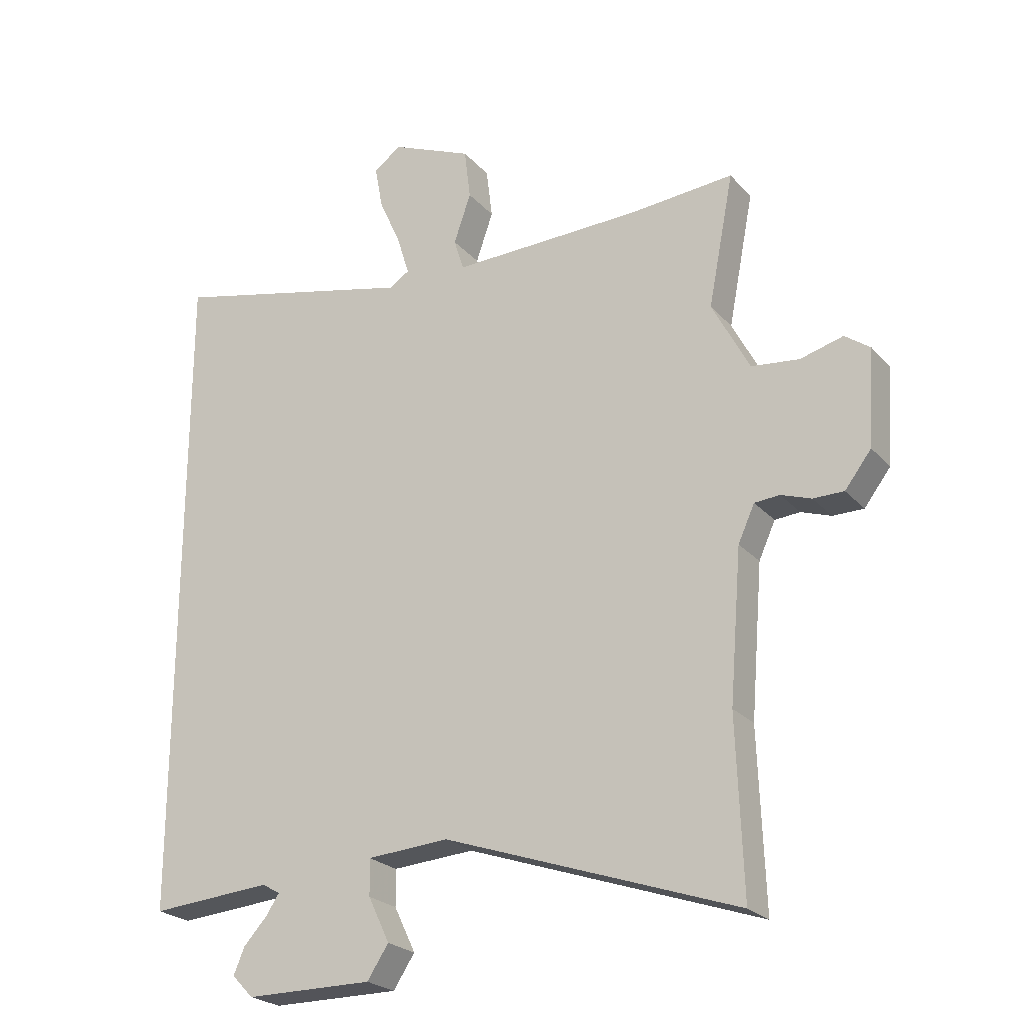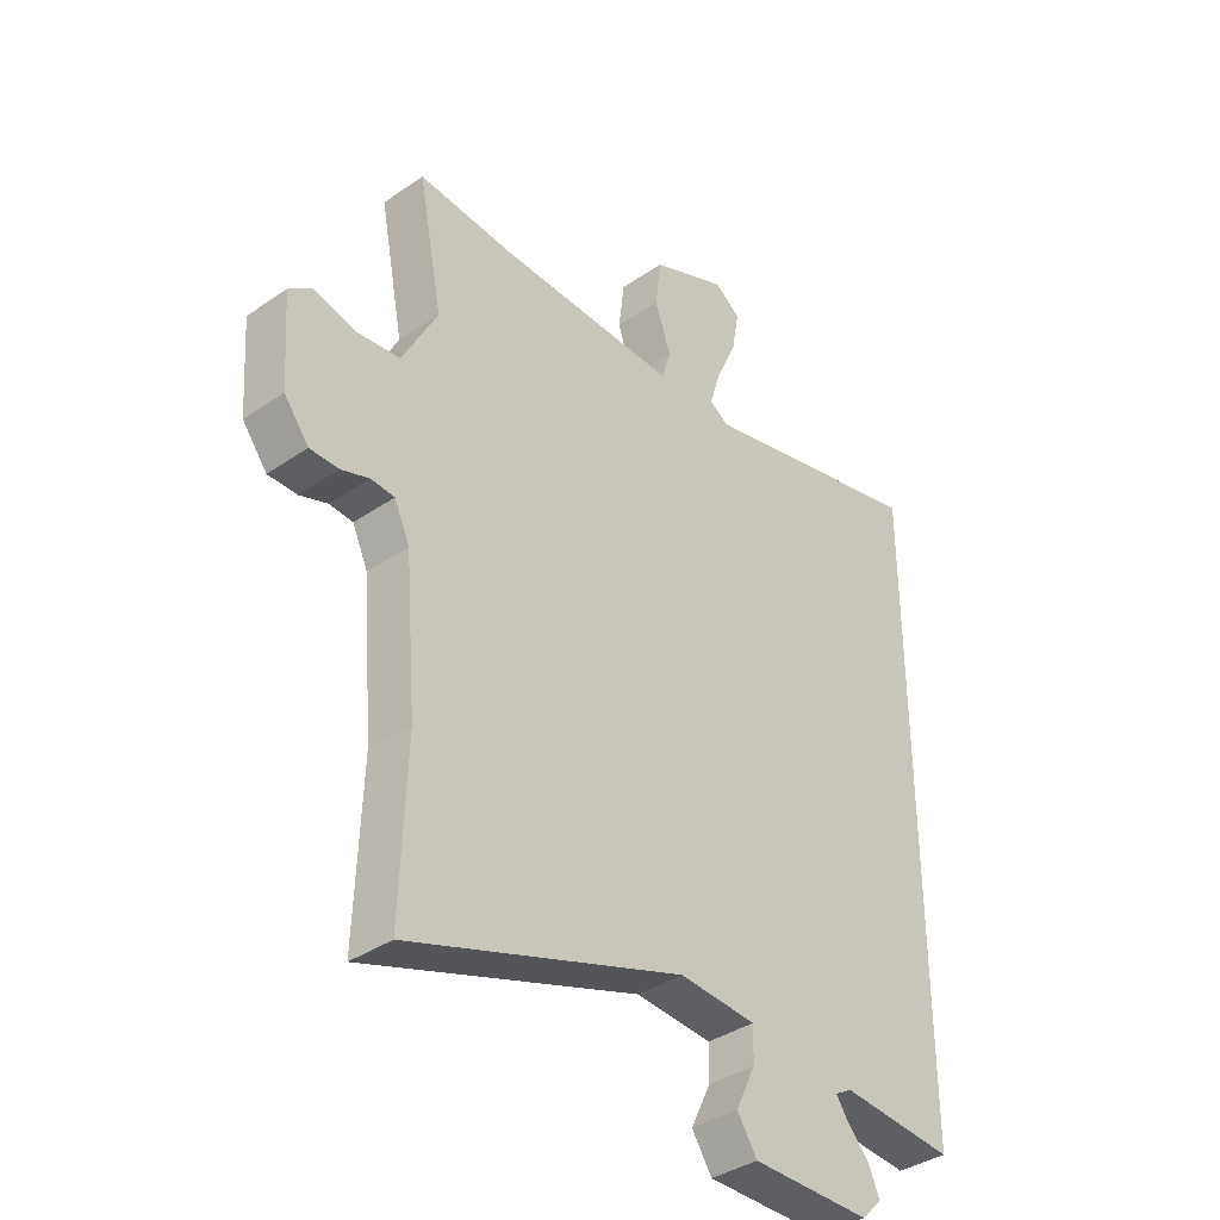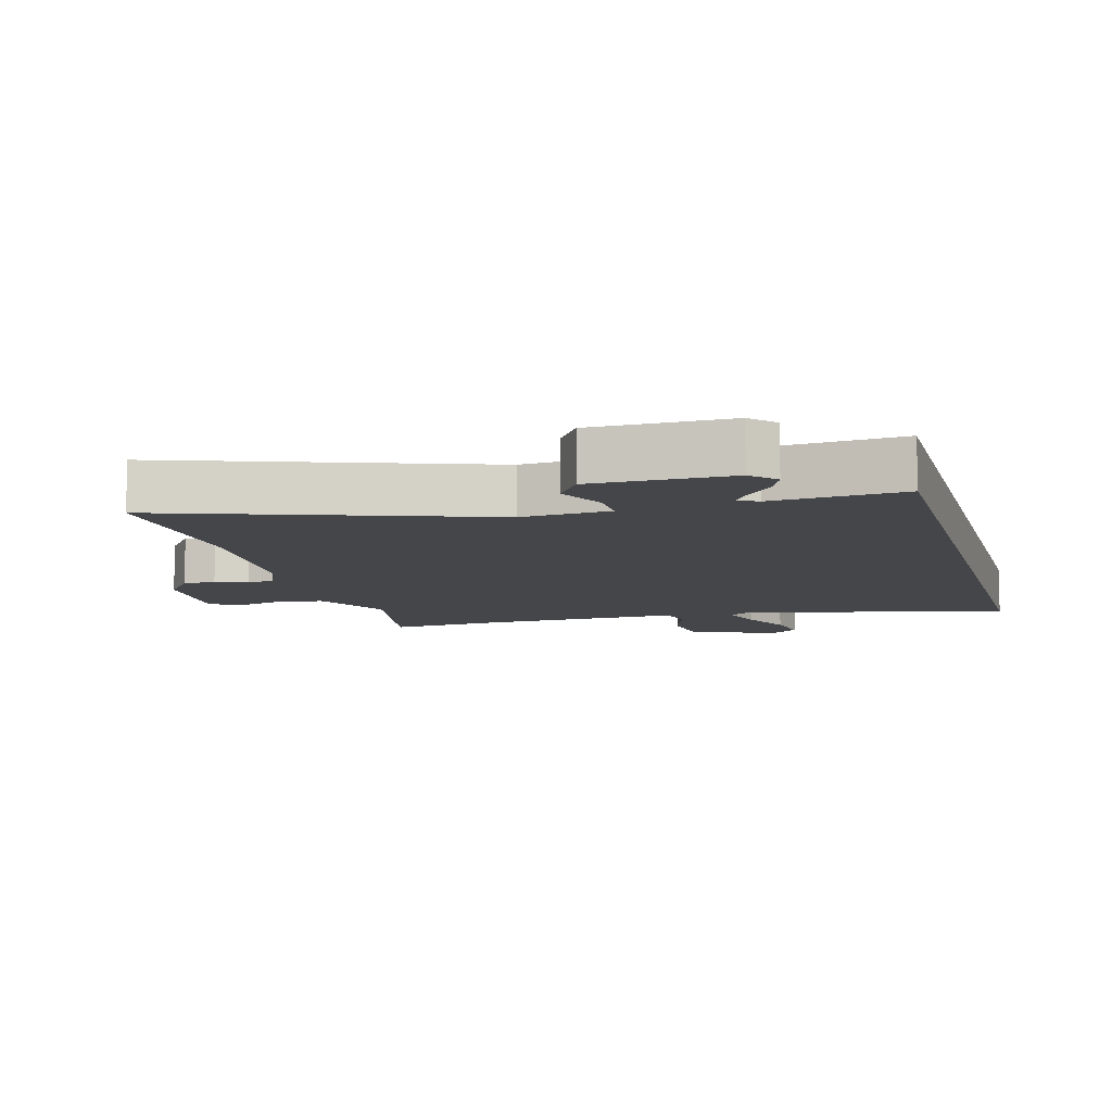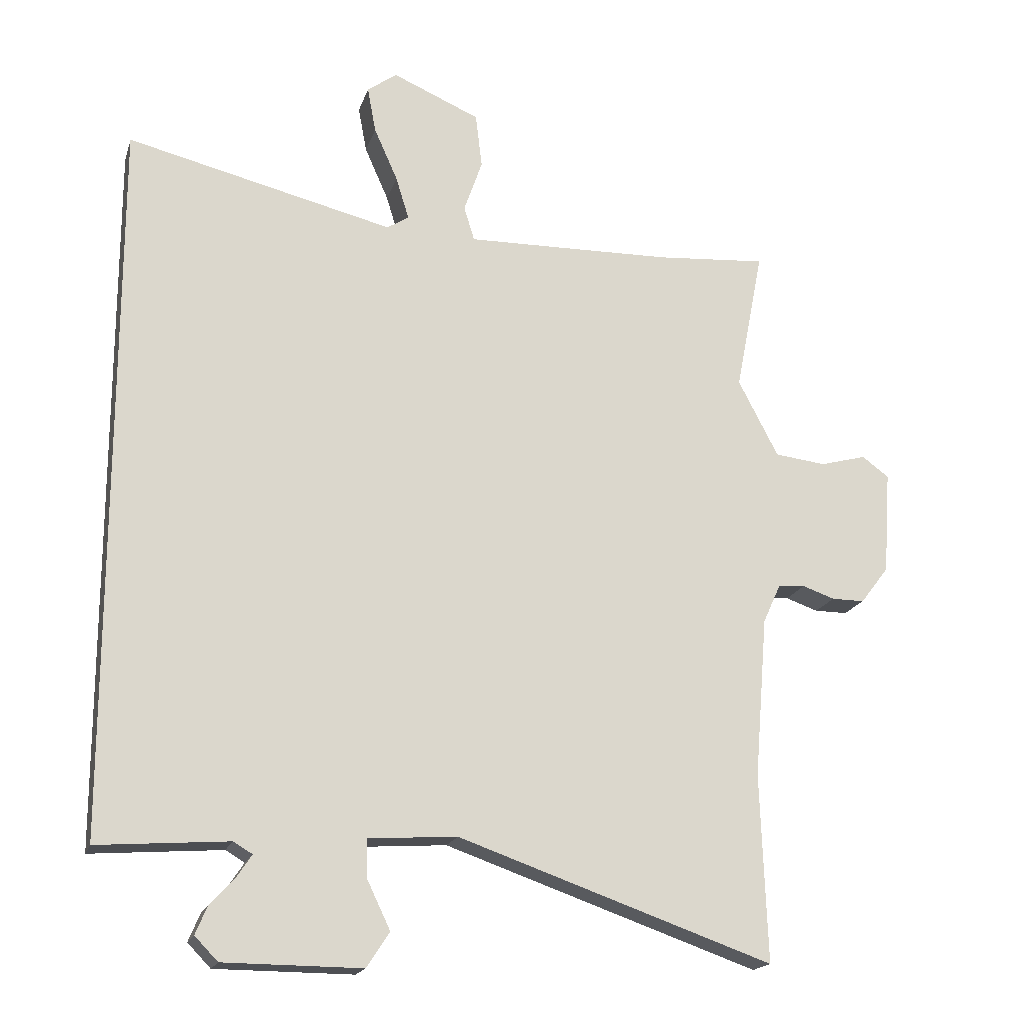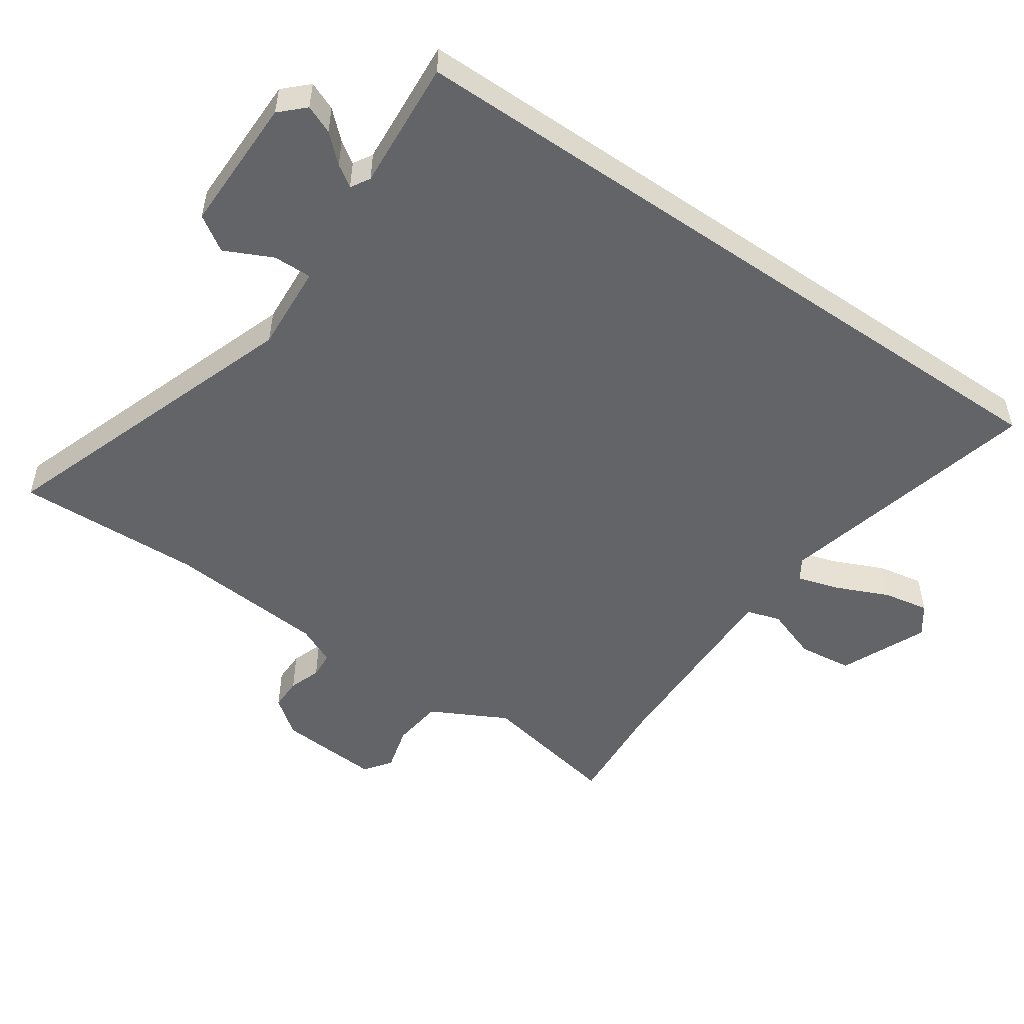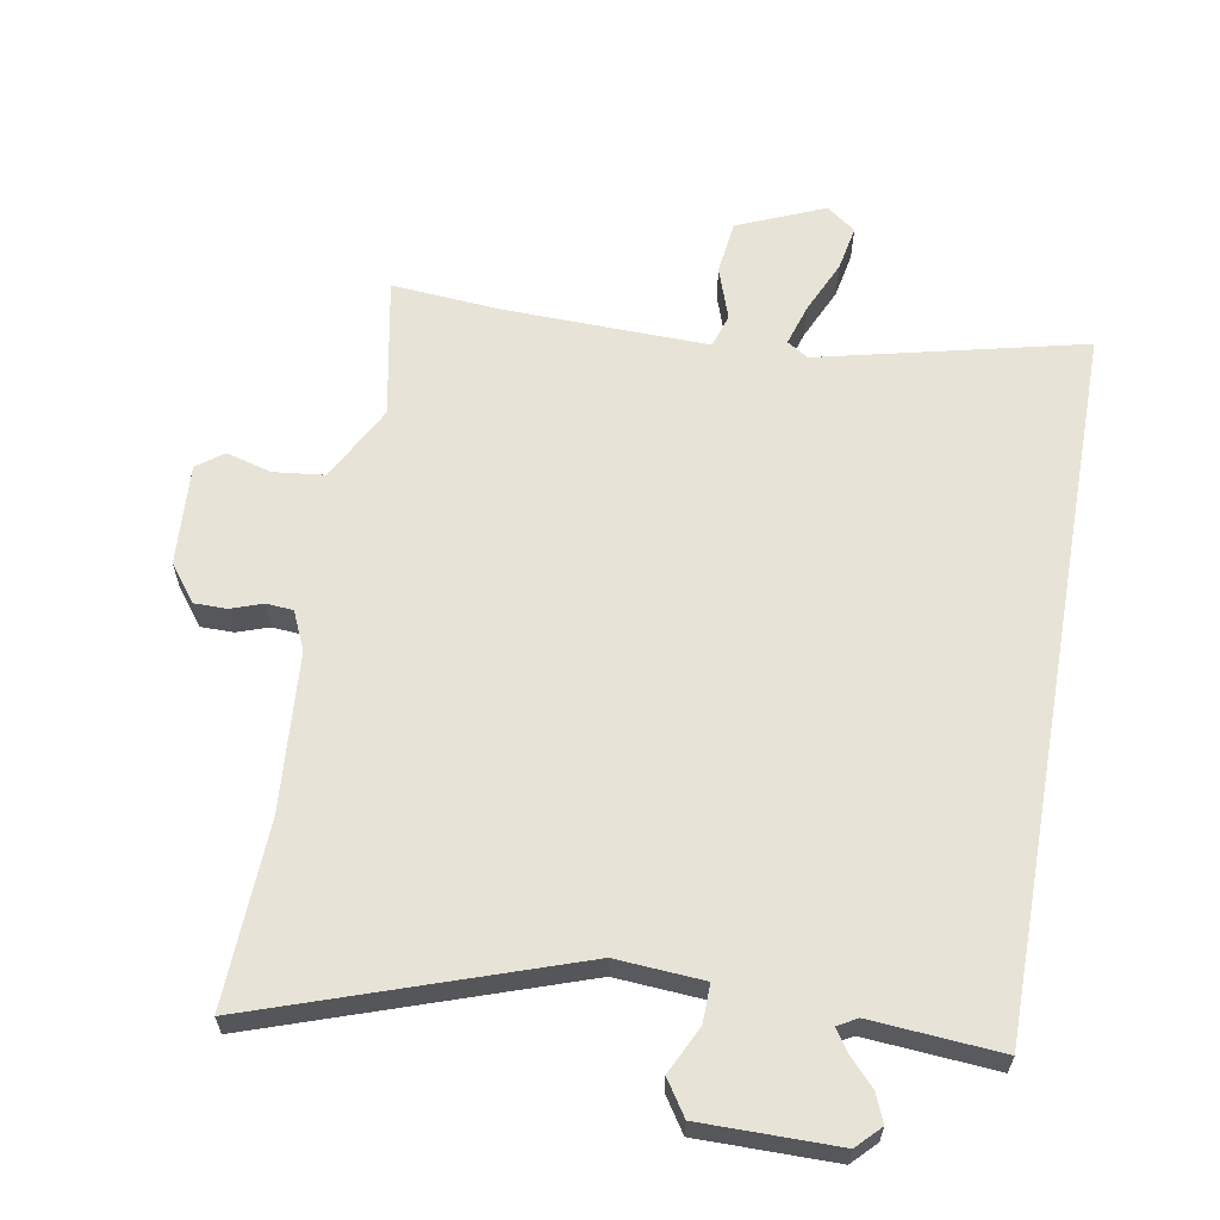
<metadata>
{"format":"obj","ext":"obj","renderer":"f3d","projection":"perspective","resolution":1024,"background":"white","views":[{"elev":-24.0,"azim":30.7,"up":"+Z"},{"elev":-37.6,"azim":131.3,"up":"+Z"},{"elev":-9.4,"azim":-164.4,"up":"+Y"},{"elev":-18.5,"azim":-15.4,"up":"+Z"},{"elev":-51.2,"azim":-124.6,"up":"+Y"},{"elev":61.9,"azim":-169.8,"up":"+Y"}]}
</metadata>
<code>
v 0.361 0.07 0.489
v 0.528 0.07 0.502
v 0.486 0.07 0.285
v 0.547 0.07 0.168
v 0.625 0.07 0.159
v 0.695 0.07 0.178
v 0.736 0.07 0.148
v 0.725 0.07 -0.009
v 0.682 0.07 -0.065
v 0.632 0.07 -0.065
v 0.583 0.07 -0.048
v 0.542 0.07 -0.051
v 0.515 0.07 -0.11
v 0.495 0.07 -0.354
v 0.505 0.07 -0.638
v 0.027 0.07 -0.472
v -0.107 0.07 -0.481
v -0.106 0.07 -0.54
v -0.071 0.07 -0.613
v -0.106 0.07 -0.666
v -0.315 0.07 -0.665
v -0.35 0.07 -0.629
v -0.332 0.07 -0.586
v -0.294 0.07 -0.545
v -0.272 0.07 -0.512
v -0.301 0.07 -0.495
v -0.5 0.07 -0.51
v -0.5 0.07 0.582
v -0.094 0.07 0.485
v -0.061 0.07 0.506
v -0.081 0.07 0.571
v -0.117 0.07 0.652
v -0.13 0.07 0.722
v -0.085 0.07 0.755
v 0.048 0.07 0.698
v 0.058 0.07 0.615
v 0.03 0.07 0.534
v 0.046 0.07 0.482
v 0.19 0.07 0.485
v 0.361 0 0.489
v 0.528 0 0.502
v 0.486 0 0.285
v 0.547 0 0.168
v 0.625 0 0.159
v 0.695 0 0.178
v 0.736 0 0.148
v 0.725 0 -0.009
v 0.682 0 -0.065
v 0.632 0 -0.065
v 0.583 0 -0.048
v 0.542 0 -0.051
v 0.515 0 -0.11
v 0.495 0 -0.354
v 0.505 0 -0.638
v 0.027 0 -0.472
v -0.107 0 -0.481
v -0.106 0 -0.54
v -0.071 0 -0.613
v -0.106 0 -0.666
v -0.315 0 -0.665
v -0.35 0 -0.629
v -0.332 0 -0.586
v -0.294 0 -0.545
v -0.272 0 -0.512
v -0.301 0 -0.495
v -0.5 0 -0.51
v -0.5 0 0.582
v -0.094 0 0.485
v -0.061 0 0.506
v -0.081 0 0.571
v -0.117 0 0.652
v -0.13 0 0.722
v -0.085 0 0.755
v 0.048 0 0.698
v 0.058 0 0.615
v 0.03 0 0.534
v 0.046 0 0.482
v 0.19 0 0.485
f 34 35 36 37
f 34 37 38
f 31 32 33 34
f 30 31 34 38
f 29 30 38
f 26 27 28 29
f 25 26 29 38
f 21 22 23 24
f 21 24 25
f 18 19 20 21
f 17 18 21 25
f 14 15 16
f 13 14 16 17
f 12 13 17 25
f 8 9 10 11
f 8 11 12
f 5 6 7 8
f 4 5 8 12
f 3 4 12 25
f 1 2 3 25
f 25 38 39
f 1 25 39
f 76 75 74 73
f 77 76 73
f 73 72 71 70
f 77 73 70 69
f 77 69 68
f 68 67 66 65
f 77 68 65 64
f 63 62 61 60
f 64 63 60
f 60 59 58 57
f 64 60 57 56
f 55 54 53
f 56 55 53 52
f 64 56 52 51
f 50 49 48 47
f 51 50 47
f 47 46 45 44
f 51 47 44 43
f 64 51 43 42
f 64 42 41 40
f 78 77 64
f 78 64 40
f 1 40 41 2
f 2 41 42 3
f 3 42 43 4
f 4 43 44 5
f 5 44 45 6
f 6 45 46 7
f 7 46 47 8
f 8 47 48 9
f 9 48 49 10
f 10 49 50 11
f 11 50 51 12
f 12 51 52 13
f 13 52 53 14
f 14 53 54 15
f 15 54 55 16
f 16 55 56 17
f 17 56 57 18
f 18 57 58 19
f 19 58 59 20
f 20 59 60 21
f 21 60 61 22
f 22 61 62 23
f 23 62 63 24
f 24 63 64 25
f 25 64 65 26
f 26 65 66 27
f 27 66 67 28
f 28 67 68 29
f 29 68 69 30
f 30 69 70 31
f 31 70 71 32
f 32 71 72 33
f 33 72 73 34
f 34 73 74 35
f 35 74 75 36
f 36 75 76 37
f 37 76 77 38
f 38 77 78 39
f 39 78 40 1

</code>
